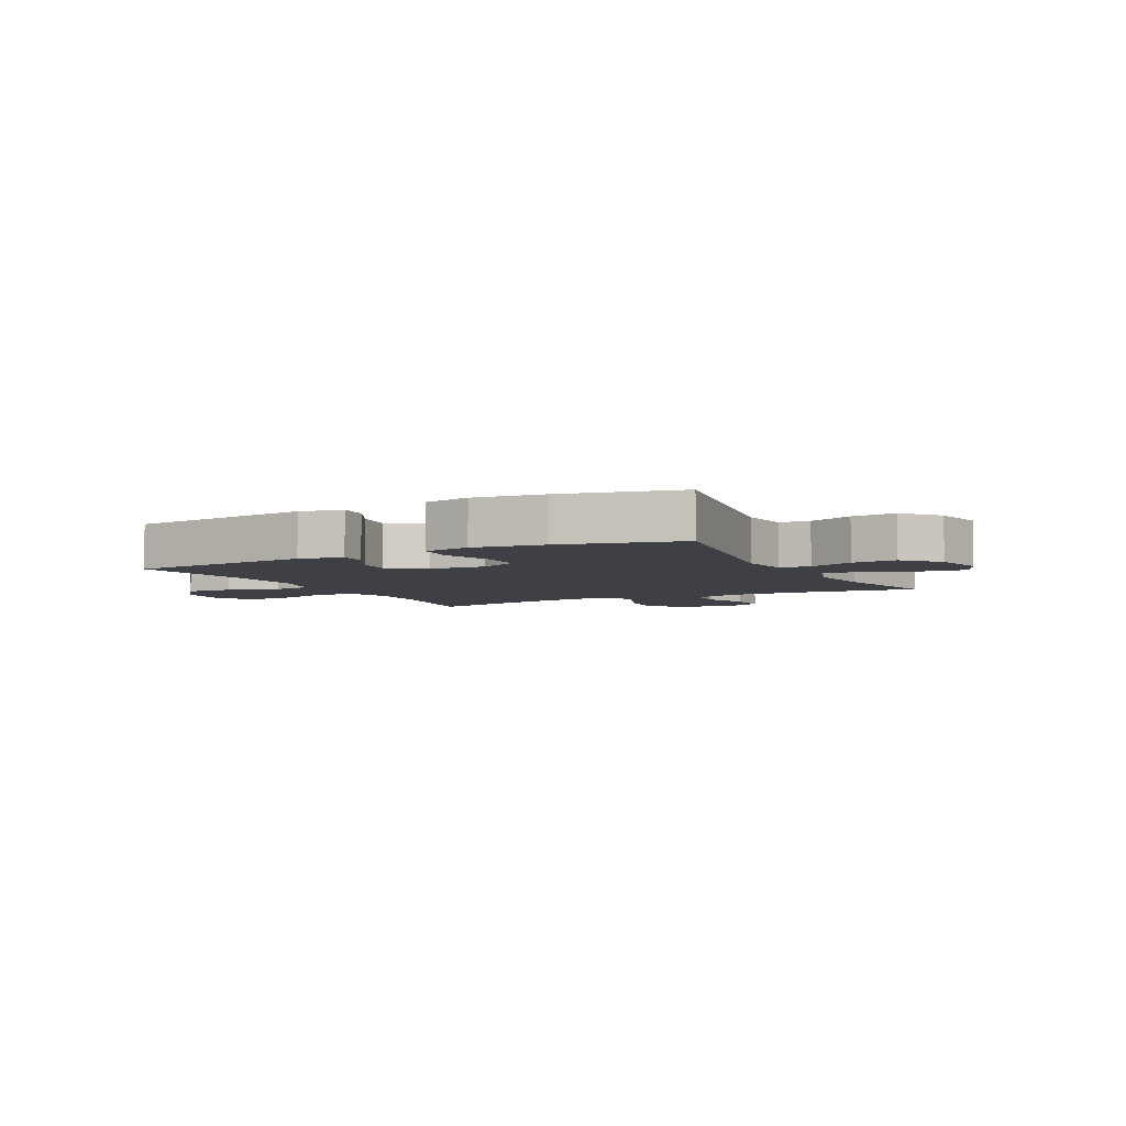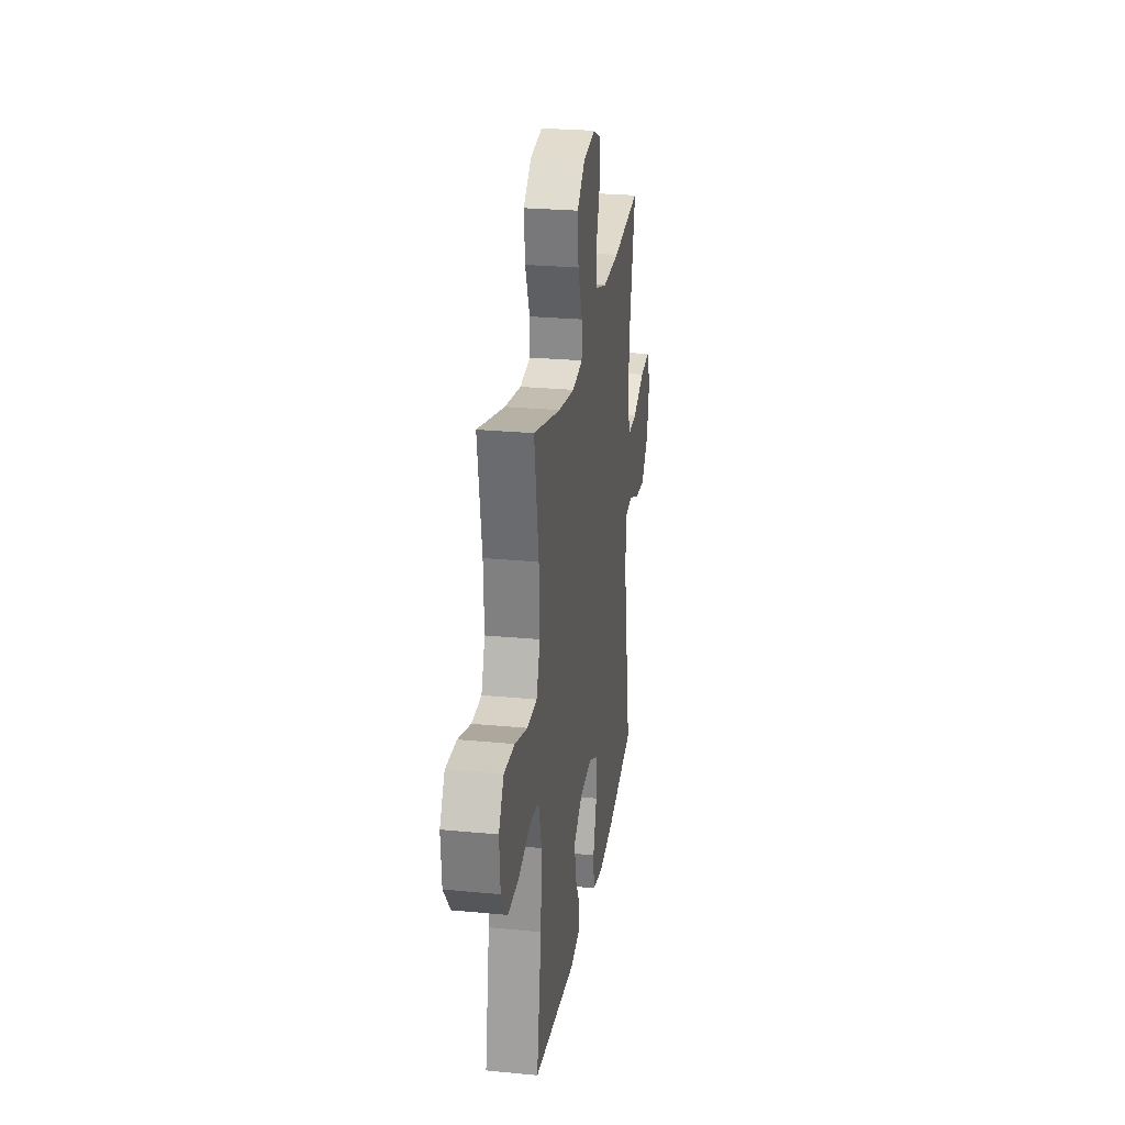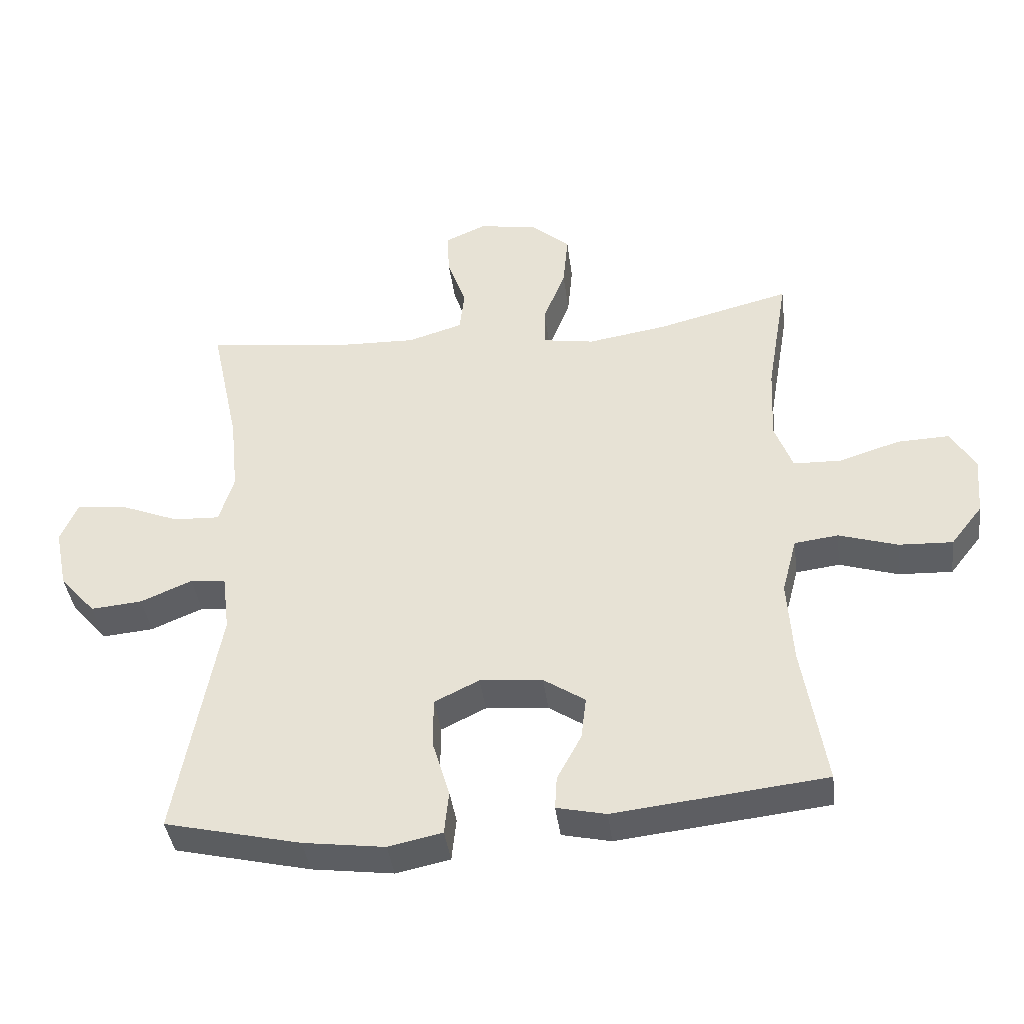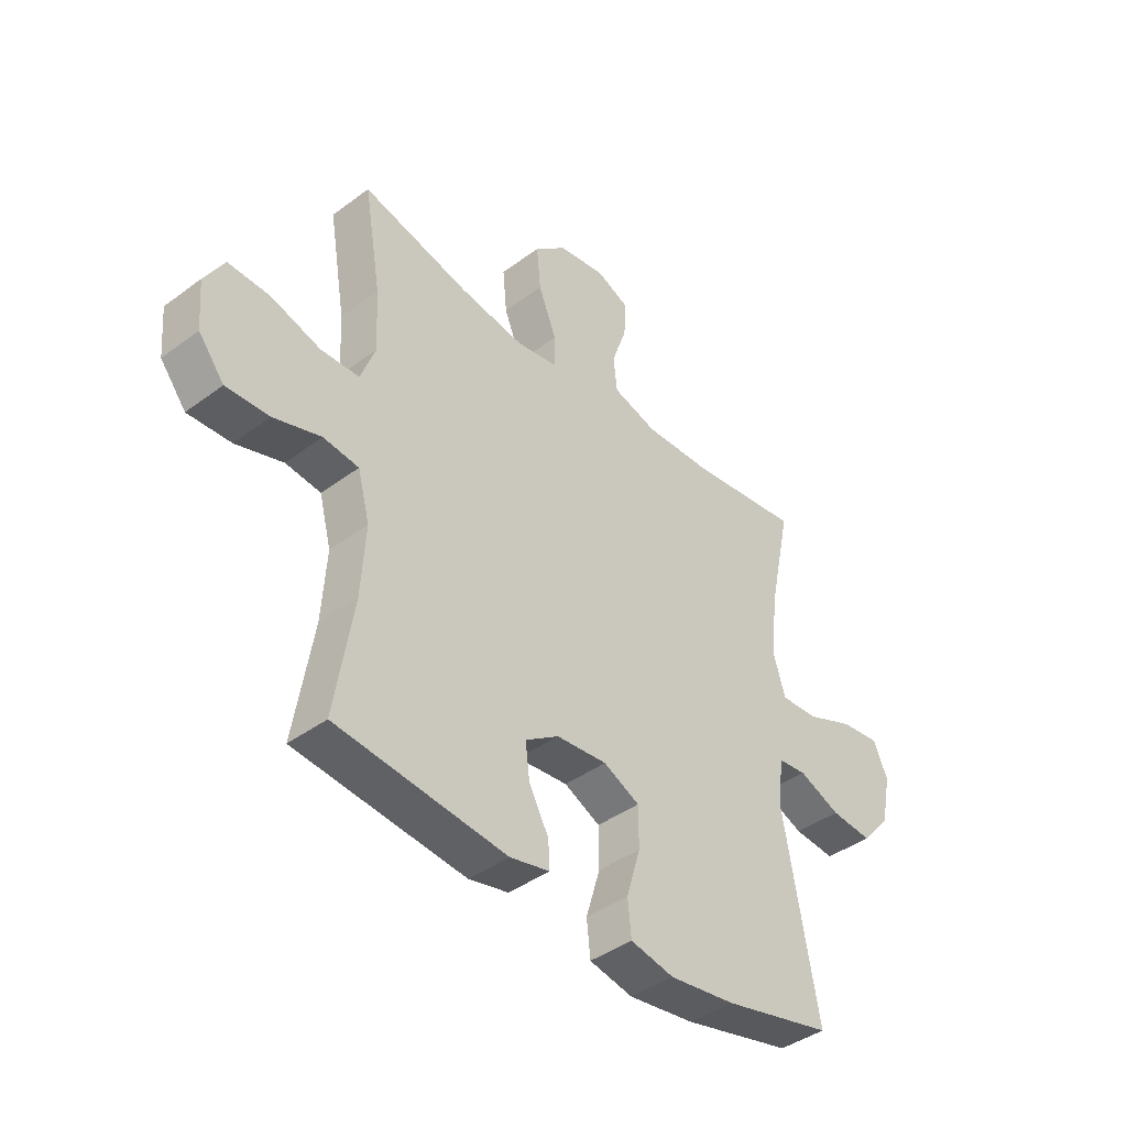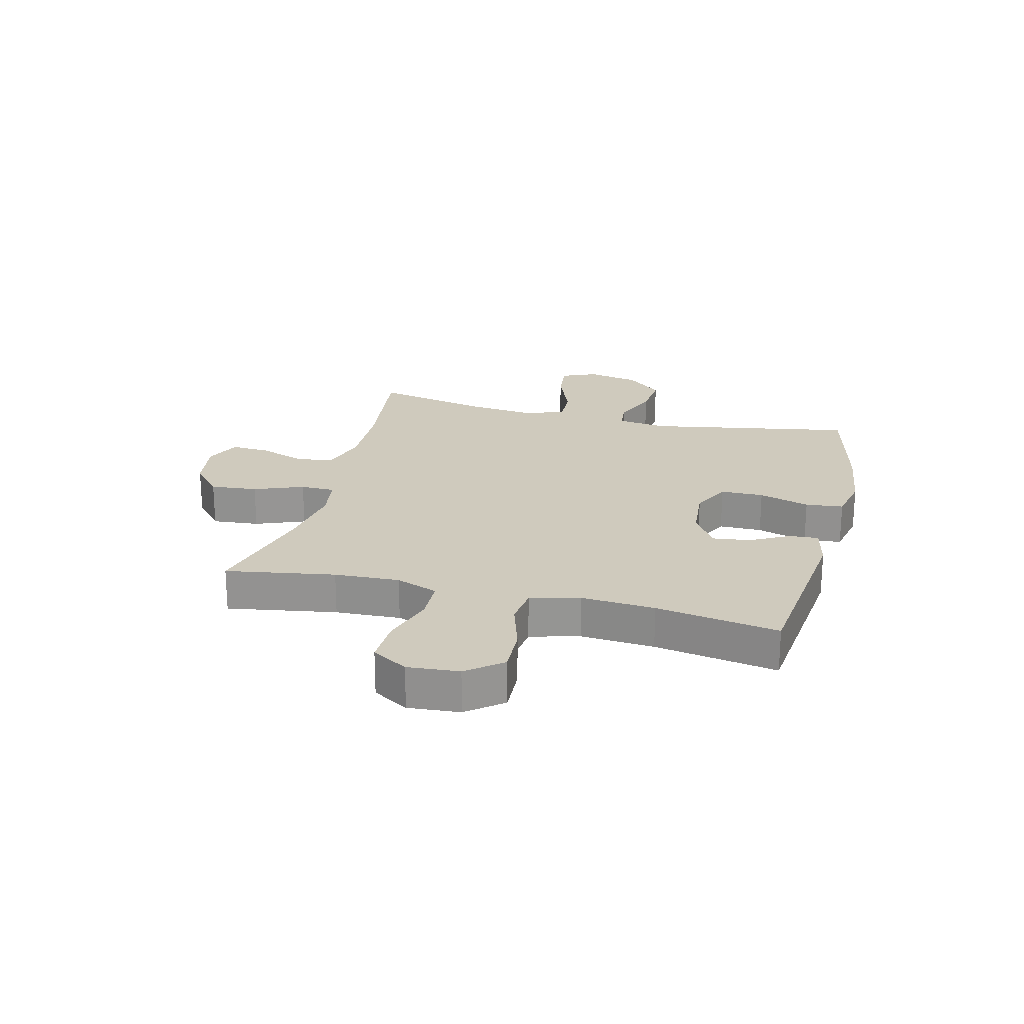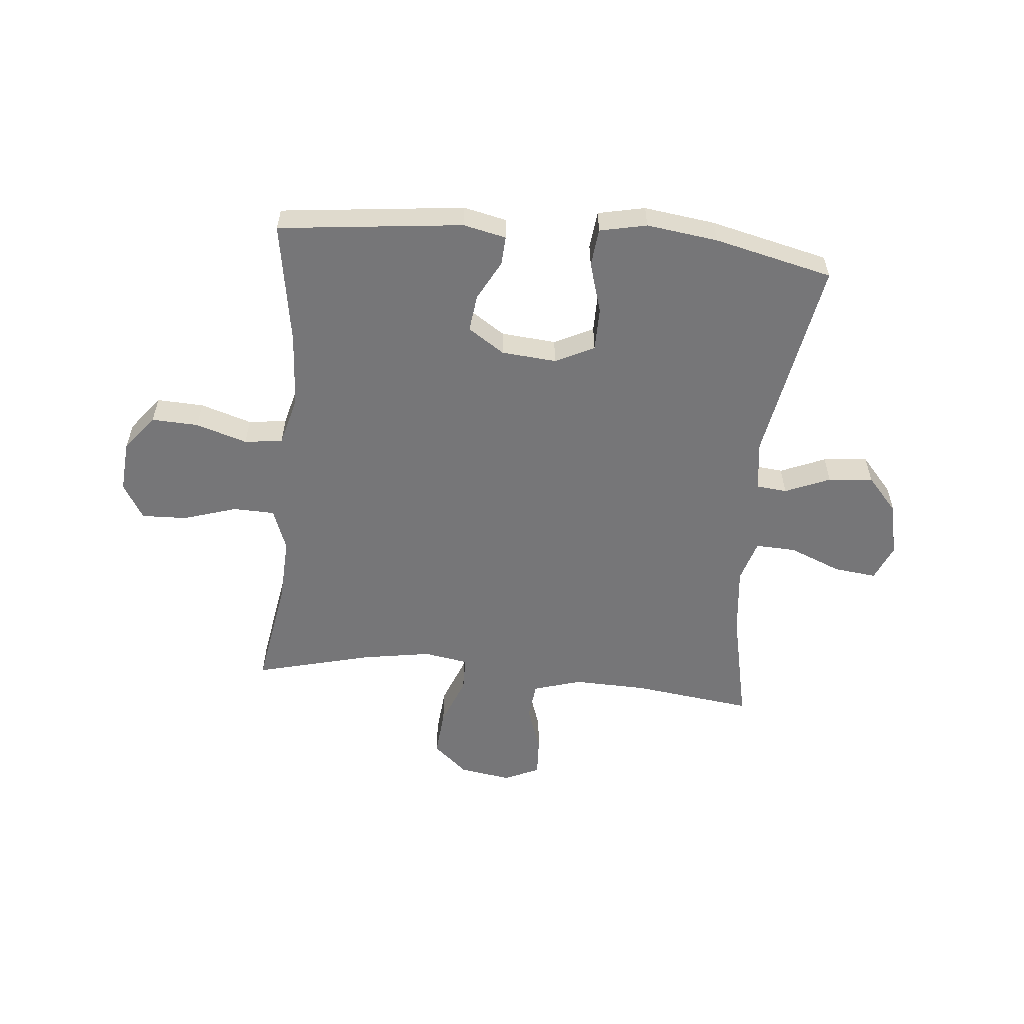
<metadata>
{"format":"obj","ext":"obj","renderer":"f3d","projection":"perspective","resolution":1024,"background":"white","views":[{"elev":-5.2,"azim":-152.5,"up":"+Y"},{"elev":25.7,"azim":98.8,"up":"+Z"},{"elev":-40.1,"azim":7.3,"up":"+Z"},{"elev":-41.1,"azim":132.1,"up":"+Z"},{"elev":22.8,"azim":104.1,"up":"+Y"},{"elev":-56.9,"azim":174.6,"up":"+Y"}]}
</metadata>
<code>
o path4136
v -0.4649 0.0375 0.2742
v -0.4523 0.0375 0.1526
v -0.4754 0.0375 0.07647
v -0.5482 0.0375 0.07966
v -0.6422 0.0375 0.1176
v -0.7185 0.0375 0.1262
v -0.746 0.0375 0.06226
v -0.7266 0.0375 -0.03295
v -0.6702 0.0375 -0.09727
v -0.5896 0.0375 -0.08991
v -0.5084 0.0375 -0.05582
v -0.4531 0.0375 -0.06137
v -0.4418 0.0375 -0.1522
v -0.509 0.0375 -0.5219
v -0.2954 0.0375 -0.5722
v -0.1671 0.0375 -0.5893
v -0.08227 0.0375 -0.5713
v -0.07513 0.0375 -0.5032
v -0.1025 0.0375 -0.4117
v -0.102 0.0375 -0.334
v -0.03173 0.0375 -0.2997
v 0.06711 0.0375 -0.3081
v 0.1327 0.0375 -0.3513
v 0.1244 0.0375 -0.4186
v 0.08609 0.0375 -0.4898
v 0.08302 0.0375 -0.5419
v 0.1604 0.0375 -0.5589
v 0.4929 0.0375 -0.5219
v 0.4564 0.0375 -0.3001
v 0.4475 0.0375 -0.1666
v 0.4709 0.0375 -0.07768
v 0.5399 0.0375 -0.06904
v 0.6321 0.0375 -0.09781
v 0.7166 0.0375 -0.1015
v 0.7667 0.0375 -0.03766
v 0.7744 0.0375 0.05557
v 0.7359 0.0375 0.12
v 0.6542 0.0375 0.1171
v 0.5579 0.0375 0.08683
v 0.4827 0.0375 0.08896
v 0.4542 0.0375 0.1648
v 0.4597 0.0375 0.2825
v 0.4929 0.0375 0.4798
v 0.2827 0.0375 0.4263
v 0.1576 0.0375 0.406
v 0.07754 0.0375 0.4191
v 0.07673 0.0375 0.4811
v 0.1117 0.0375 0.5702
v 0.1195 0.0375 0.6549
v 0.05763 0.0375 0.7087
v -0.03506 0.0375 0.7232
v -0.0992 0.0375 0.6947
v -0.09568 0.0375 0.6256
v -0.06647 0.0375 0.5418
v -0.07378 0.0375 0.4751
v -0.1604 0.0375 0.4489
v -0.2912 0.0375 0.4526
v -0.509 0.0375 0.4798
v -0.4649 -0.0375 0.2742
v -0.4523 -0.0375 0.1526
v -0.4754 -0.0375 0.07647
v -0.5482 -0.0375 0.07966
v -0.6422 -0.0375 0.1176
v -0.7185 -0.0375 0.1262
v -0.746 -0.0375 0.06226
v -0.7266 -0.0375 -0.03295
v -0.6702 -0.0375 -0.09727
v -0.5896 -0.0375 -0.08991
v -0.5084 -0.0375 -0.05582
v -0.4531 -0.0375 -0.06137
v -0.4418 -0.0375 -0.1522
v -0.509 -0.0375 -0.5219
v -0.2954 -0.0375 -0.5722
v -0.1671 -0.0375 -0.5893
v -0.08227 -0.0375 -0.5713
v -0.07513 -0.0375 -0.5032
v -0.1025 -0.0375 -0.4117
v -0.102 -0.0375 -0.334
v -0.03173 -0.0375 -0.2997
v 0.06711 -0.0375 -0.3081
v 0.1327 -0.0375 -0.3513
v 0.1244 -0.0375 -0.4186
v 0.08609 -0.0375 -0.4898
v 0.08302 -0.0375 -0.5419
v 0.1604 -0.0375 -0.5589
v 0.4929 -0.0375 -0.5219
v 0.4564 -0.0375 -0.3001
v 0.4475 -0.0375 -0.1666
v 0.4709 -0.0375 -0.07768
v 0.5399 -0.0375 -0.06904
v 0.6321 -0.0375 -0.09781
v 0.7166 -0.0375 -0.1015
v 0.7667 -0.0375 -0.03766
v 0.7744 -0.0375 0.05557
v 0.7359 -0.0375 0.12
v 0.6542 -0.0375 0.1171
v 0.5579 -0.0375 0.08683
v 0.4827 -0.0375 0.08896
v 0.4542 -0.0375 0.1648
v 0.4597 -0.0375 0.2825
v 0.4929 -0.0375 0.4798
v 0.2827 -0.0375 0.4263
v 0.1576 -0.0375 0.406
v 0.07754 -0.0375 0.4191
v 0.07673 -0.0375 0.4811
v 0.1117 -0.0375 0.5702
v 0.1195 -0.0375 0.6549
v 0.05763 -0.0375 0.7087
v -0.03506 -0.0375 0.7232
v -0.0992 -0.0375 0.6947
v -0.09568 -0.0375 0.6256
v -0.06647 -0.0375 0.5418
v -0.07378 -0.0375 0.4751
v -0.1604 -0.0375 0.4489
v -0.2912 -0.0375 0.4526
v -0.509 -0.0375 0.4798
v 0.05763 0.0375 0.7087
v -0.03506 0.0375 0.7232
v -0.0992 0.0375 0.6947
v -0.0992 0.0375 0.6947
v 0.1195 0.0375 0.6549
v -0.09568 0.0375 0.6256
v 0.1117 0.0375 0.5702
v -0.06647 0.0375 0.5418
v 0.07673 0.0375 0.4811
v -0.07378 0.0375 0.4751
v -0.07378 0.0375 0.4751
v 0.07754 0.0375 0.4191
v 0.07754 0.0375 0.4191
v -0.1604 0.0375 0.4489
v -0.2912 0.0375 0.4526
v -0.509 0.0375 0.4798
v -0.509 0.0375 0.4798
v 0.4929 0.0375 0.4798
v 0.4929 0.0375 0.4798
v 0.2827 0.0375 0.4263
v 0.1576 0.0375 0.406
v 0.4597 0.0375 0.2825
v -0.4649 0.0375 0.2742
v 0.4542 0.0375 0.1648
v -0.4523 0.0375 0.1526
v 0.4827 0.0375 0.08896
v 0.4827 0.0375 0.08896
v -0.4754 0.0375 0.07647
v -0.4754 0.0375 0.07647
v -0.6422 0.0375 0.1176
v -0.7185 0.0375 0.1262
v -0.7185 0.0375 0.1262
v -0.746 0.0375 0.06226
v 0.7744 0.0375 0.05557
v 0.7359 0.0375 0.12
v 0.7359 0.0375 0.12
v 0.6542 0.0375 0.1171
v -0.5482 0.0375 0.07966
v 0.5579 0.0375 0.08683
v -0.7266 0.0375 -0.03295
v 0.7667 0.0375 -0.03766
v -0.6702 0.0375 -0.09727
v 0.7166 0.0375 -0.1015
v -0.5084 0.0375 -0.05582
v -0.4531 0.0375 -0.06137
v -0.4531 0.0375 -0.06137
v -0.5896 0.0375 -0.08991
v -0.4418 0.0375 -0.1522
v 0.6321 0.0375 -0.09781
v 0.5399 0.0375 -0.06904
v 0.4709 0.0375 -0.07768
v 0.4709 0.0375 -0.07768
v 0.4475 0.0375 -0.1666
v 0.4564 0.0375 -0.3001
v -0.03173 0.0375 -0.2997
v 0.06711 0.0375 -0.3081
v -0.102 0.0375 -0.334
v -0.102 0.0375 -0.334
v 0.1327 0.0375 -0.3513
v 0.1327 0.0375 -0.3513
v -0.1025 0.0375 -0.4117
v 0.1244 0.0375 -0.4186
v -0.07513 0.0375 -0.5032
v 0.08609 0.0375 -0.4898
v 0.4929 0.0375 -0.5219
v 0.4929 0.0375 -0.5219
v 0.08302 0.0375 -0.5419
v 0.08302 0.0375 -0.5419
v -0.509 0.0375 -0.5219
v -0.509 0.0375 -0.5219
v -0.08227 0.0375 -0.5713
v -0.08227 0.0375 -0.5713
v 0.1604 0.0375 -0.5589
v -0.2954 0.0375 -0.5722
v -0.1671 0.0375 -0.5893
v 0.05763 -0.0375 0.7087
v -0.03506 -0.0375 0.7232
v -0.0992 -0.0375 0.6947
v -0.0992 -0.0375 0.6947
v 0.1195 -0.0375 0.6549
v -0.09568 -0.0375 0.6256
v 0.1117 -0.0375 0.5702
v -0.06647 -0.0375 0.5418
v 0.07673 -0.0375 0.4811
v -0.07378 -0.0375 0.4751
v -0.07378 -0.0375 0.4751
v 0.07754 -0.0375 0.4191
v 0.07754 -0.0375 0.4191
v -0.1604 -0.0375 0.4489
v -0.2912 -0.0375 0.4526
v -0.509 -0.0375 0.4798
v -0.509 -0.0375 0.4798
v 0.4929 -0.0375 0.4798
v 0.4929 -0.0375 0.4798
v 0.2827 -0.0375 0.4263
v 0.1576 -0.0375 0.406
v 0.4597 -0.0375 0.2825
v -0.4649 -0.0375 0.2742
v 0.4542 -0.0375 0.1648
v -0.4523 -0.0375 0.1526
v 0.4827 -0.0375 0.08896
v 0.4827 -0.0375 0.08896
v -0.4754 -0.0375 0.07647
v -0.4754 -0.0375 0.07647
v -0.6422 -0.0375 0.1176
v -0.7185 -0.0375 0.1262
v -0.7185 -0.0375 0.1262
v -0.746 -0.0375 0.06226
v 0.7744 -0.0375 0.05557
v 0.7359 -0.0375 0.12
v 0.7359 -0.0375 0.12
v 0.6542 -0.0375 0.1171
v -0.5482 -0.0375 0.07966
v 0.5579 -0.0375 0.08683
v -0.7266 -0.0375 -0.03295
v 0.7667 -0.0375 -0.03766
v -0.6702 -0.0375 -0.09727
v 0.7166 -0.0375 -0.1015
v -0.5084 -0.0375 -0.05582
v -0.4531 -0.0375 -0.06137
v -0.4531 -0.0375 -0.06137
v -0.5896 -0.0375 -0.08991
v -0.4418 -0.0375 -0.1522
v 0.6321 -0.0375 -0.09781
v 0.5399 -0.0375 -0.06904
v 0.4709 -0.0375 -0.07768
v 0.4709 -0.0375 -0.07768
v 0.4475 -0.0375 -0.1666
v 0.4564 -0.0375 -0.3001
v -0.03173 -0.0375 -0.2997
v 0.06711 -0.0375 -0.3081
v -0.102 -0.0375 -0.334
v -0.102 -0.0375 -0.334
v 0.1327 -0.0375 -0.3513
v 0.1327 -0.0375 -0.3513
v -0.1025 -0.0375 -0.4117
v 0.1244 -0.0375 -0.4186
v -0.07513 -0.0375 -0.5032
v 0.08609 -0.0375 -0.4898
v 0.4929 -0.0375 -0.5219
v 0.4929 -0.0375 -0.5219
v 0.08302 -0.0375 -0.5419
v 0.08302 -0.0375 -0.5419
v -0.509 -0.0375 -0.5219
v -0.509 -0.0375 -0.5219
v -0.08227 -0.0375 -0.5713
v -0.08227 -0.0375 -0.5713
v 0.1604 -0.0375 -0.5589
v -0.2954 -0.0375 -0.5722
v -0.1671 -0.0375 -0.5893
f 264 256 253
f 236 216 219
f 216 206 214
f 265 252 248
f 228 225 226
f 197 192 193
f 247 203 246
f 239 248 246
f 214 206 207
f 212 215 211
f 235 229 238
f 247 244 242
f 240 230 241
f 266 252 265
f 201 200 199
f 225 228 232
f 216 205 206
f 199 198 192
f 229 235 219
f 203 200 201
f 216 203 205
f 221 231 229
f 228 230 240
f 232 228 240
f 211 213 209
f 231 221 224
f 265 248 239
f 192 198 196
f 244 250 245
f 211 215 213
f 255 264 253
f 239 246 236
f 234 232 240
f 265 239 260
f 245 253 256
f 236 219 235
f 247 215 212
f 252 266 254
f 250 244 247
f 247 242 215
f 253 245 250
f 238 229 231
f 224 221 222
f 246 203 216
f 198 199 200
f 236 246 216
f 197 193 194
f 238 231 233
f 258 264 255
f 247 212 203
f 242 217 215
f 205 203 201
f 254 266 262
f 241 217 242
f 199 192 197
f 241 230 217
f 50 51 109 108
f 51 120 195 109
f 49 50 108 107
f 52 53 111 110
f 48 49 107 106
f 53 54 112 111
f 47 48 106 105
f 54 127 202 112
f 129 47 105 204
f 55 56 114 113
f 57 133 208 115
f 135 44 102 210
f 56 57 115 114
f 44 45 103 102
f 45 46 104 103
f 42 43 101 100
f 58 1 59 116
f 41 42 100 99
f 1 2 60 59
f 143 41 99 218
f 2 145 220 60
f 5 148 223 63
f 6 7 65 64
f 36 152 227 94
f 37 38 96 95
f 4 5 63 62
f 38 39 97 96
f 39 40 98 97
f 3 4 62 61
f 7 8 66 65
f 35 36 94 93
f 8 9 67 66
f 34 35 93 92
f 11 162 237 69
f 10 11 69 68
f 9 10 68 67
f 12 13 71 70
f 33 34 92 91
f 32 33 91 90
f 168 32 90 243
f 30 31 89 88
f 29 30 88 87
f 21 22 80 79
f 174 21 79 249
f 22 176 251 80
f 19 20 78 77
f 23 24 82 81
f 18 19 77 76
f 24 25 83 82
f 182 29 87 257
f 25 184 259 83
f 13 186 261 71
f 188 18 76 263
f 27 28 86 85
f 26 27 85 84
f 14 15 73 72
f 16 17 75 74
f 15 16 74 73
f 189 178 181
f 161 144 141
f 141 139 131
f 190 173 177
f 153 151 150
f 122 118 117
f 172 171 128
f 164 171 173
f 139 132 131
f 137 136 140
f 160 163 154
f 172 167 169
f 165 166 155
f 191 190 177
f 126 124 125
f 150 157 153
f 141 131 130
f 124 117 123
f 154 144 160
f 128 126 125
f 141 130 128
f 146 154 156
f 153 165 155
f 157 165 153
f 136 134 138
f 156 149 146
f 190 164 173
f 117 121 123
f 169 170 175
f 136 138 140
f 180 178 189
f 164 161 171
f 159 165 157
f 190 185 164
f 170 181 178
f 161 160 144
f 172 137 140
f 177 179 191
f 175 172 169
f 172 140 167
f 178 175 170
f 163 156 154
f 149 147 146
f 171 141 128
f 123 125 124
f 161 141 171
f 122 119 118
f 163 158 156
f 183 180 189
f 172 128 137
f 167 140 142
f 130 126 128
f 179 187 191
f 166 167 142
f 124 122 117
f 166 142 155

</code>
